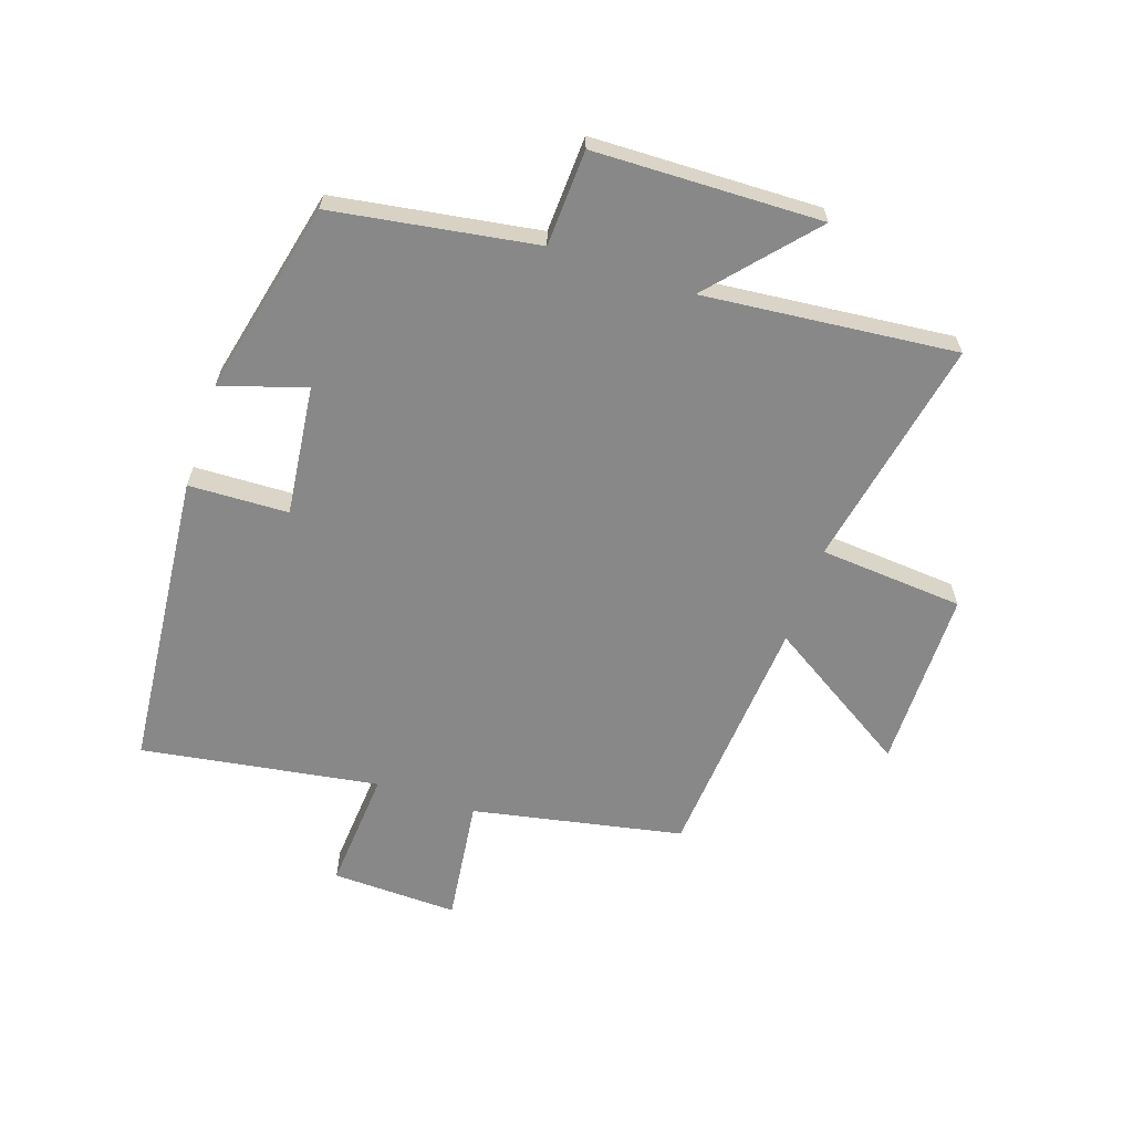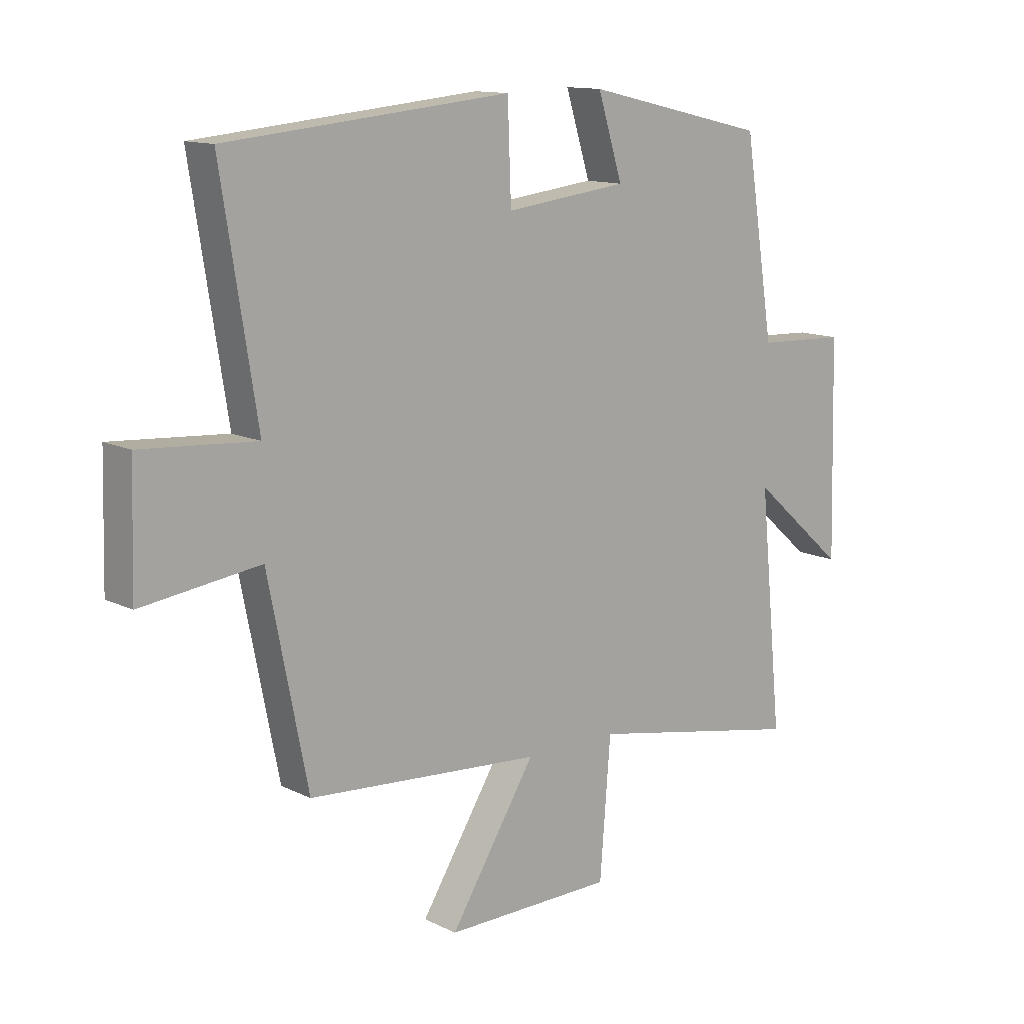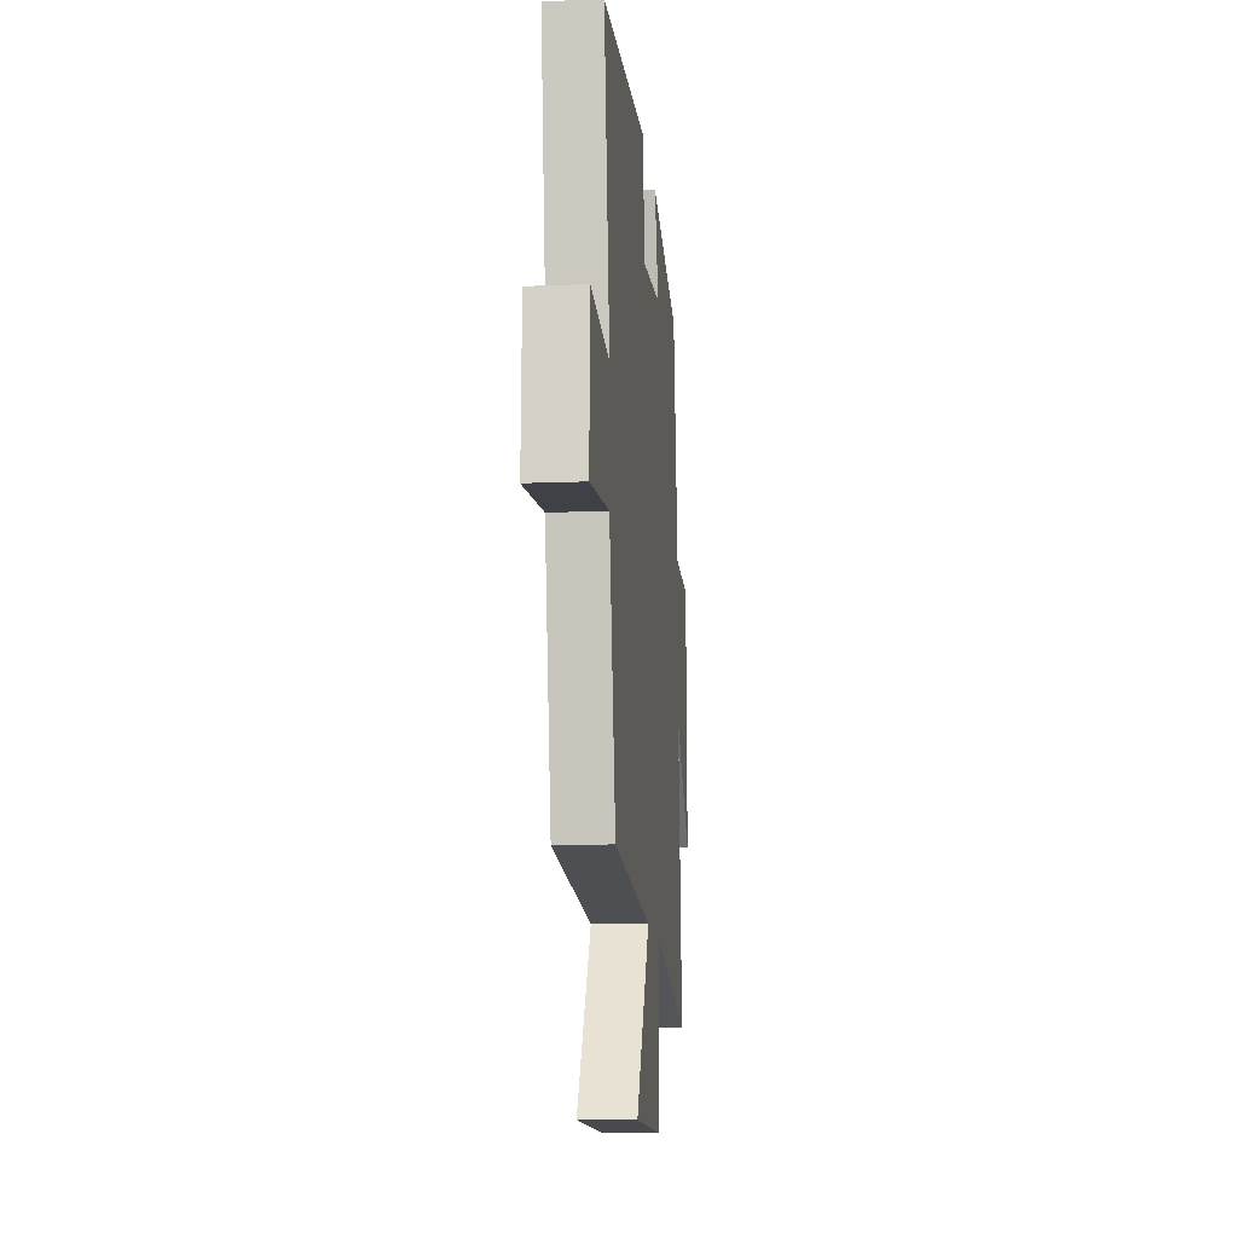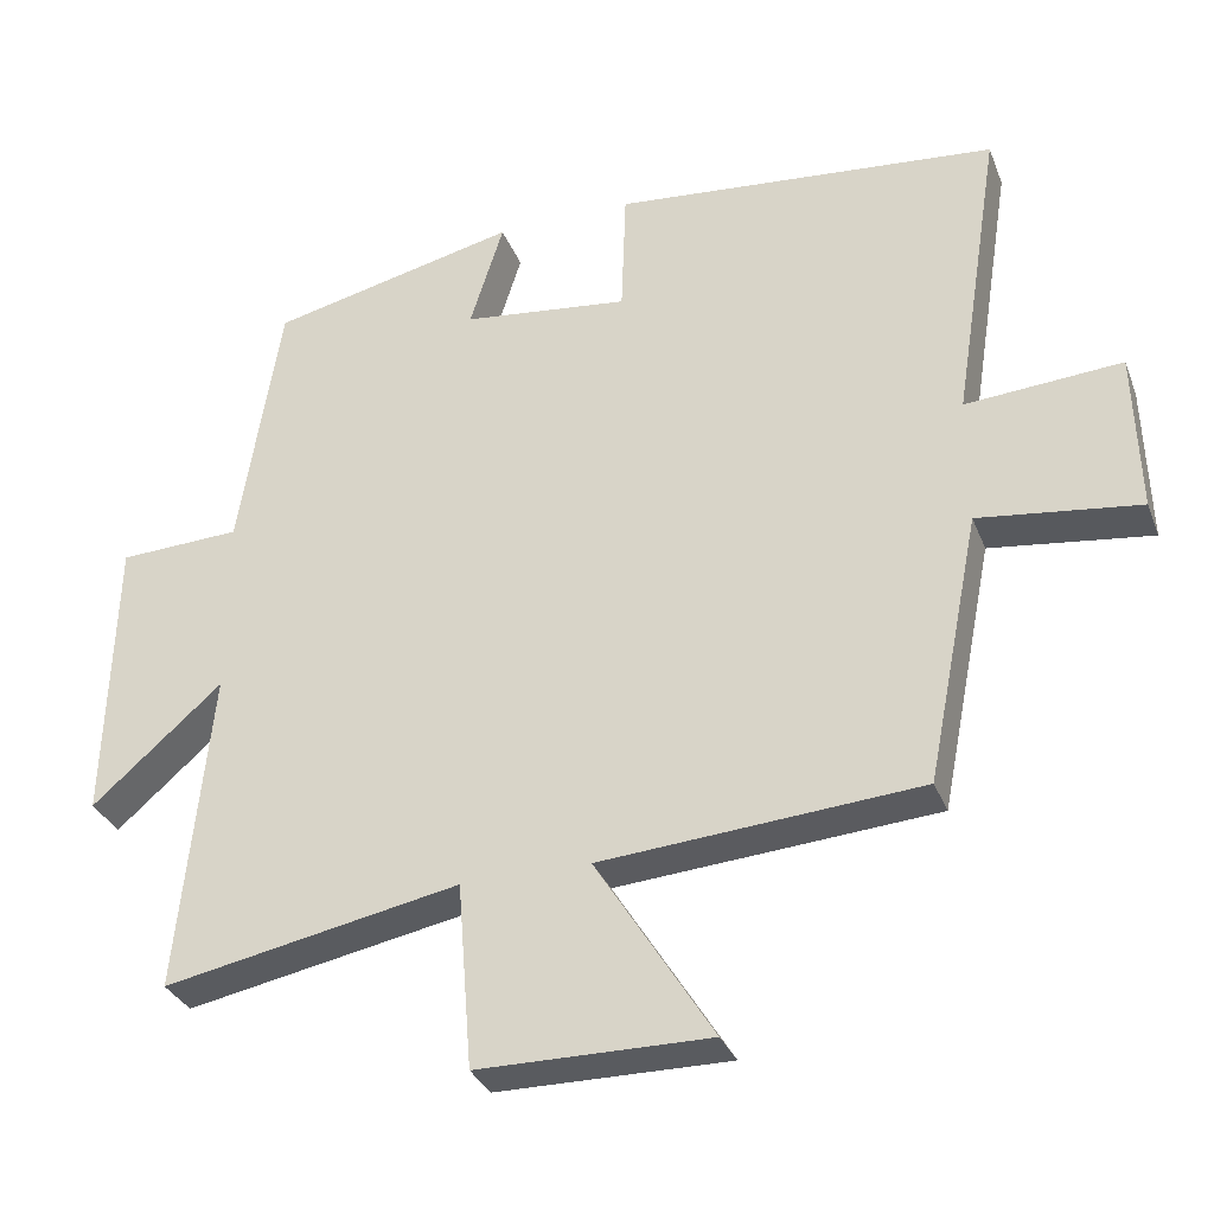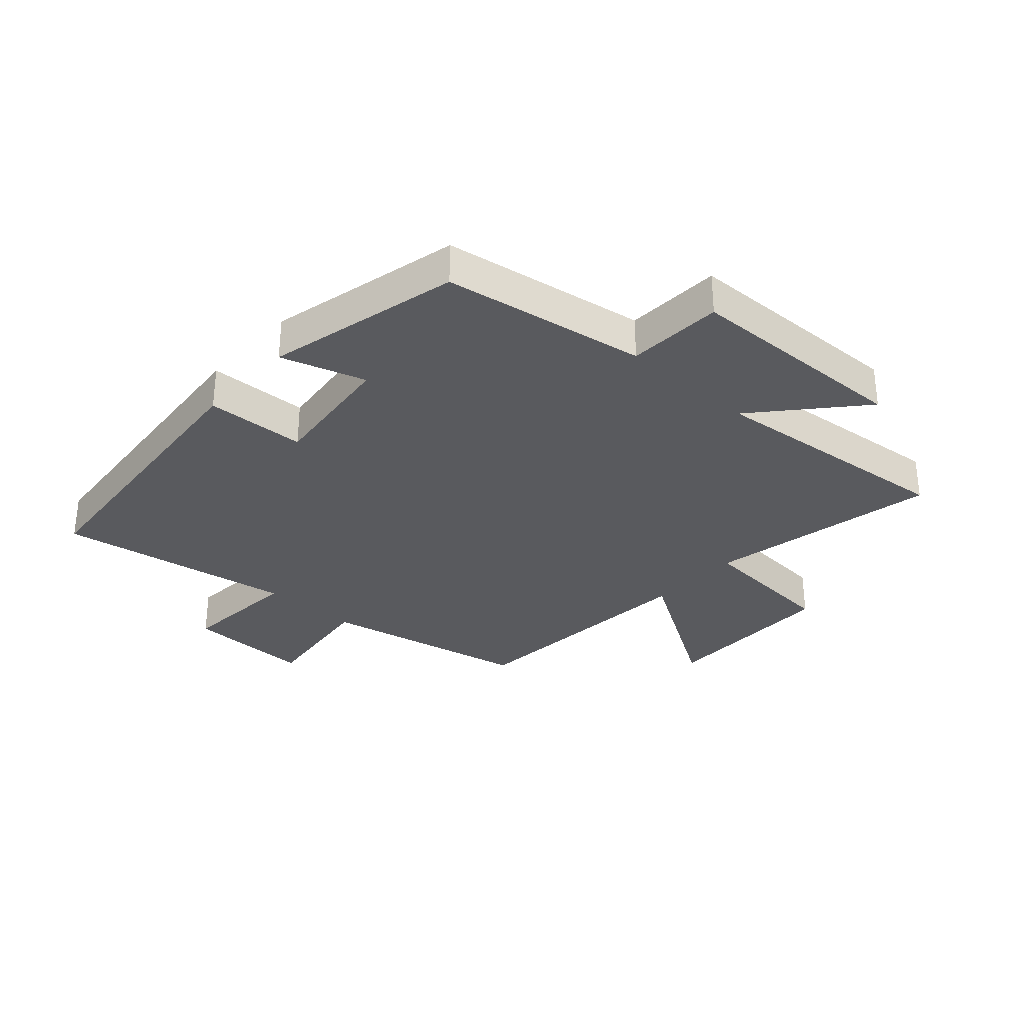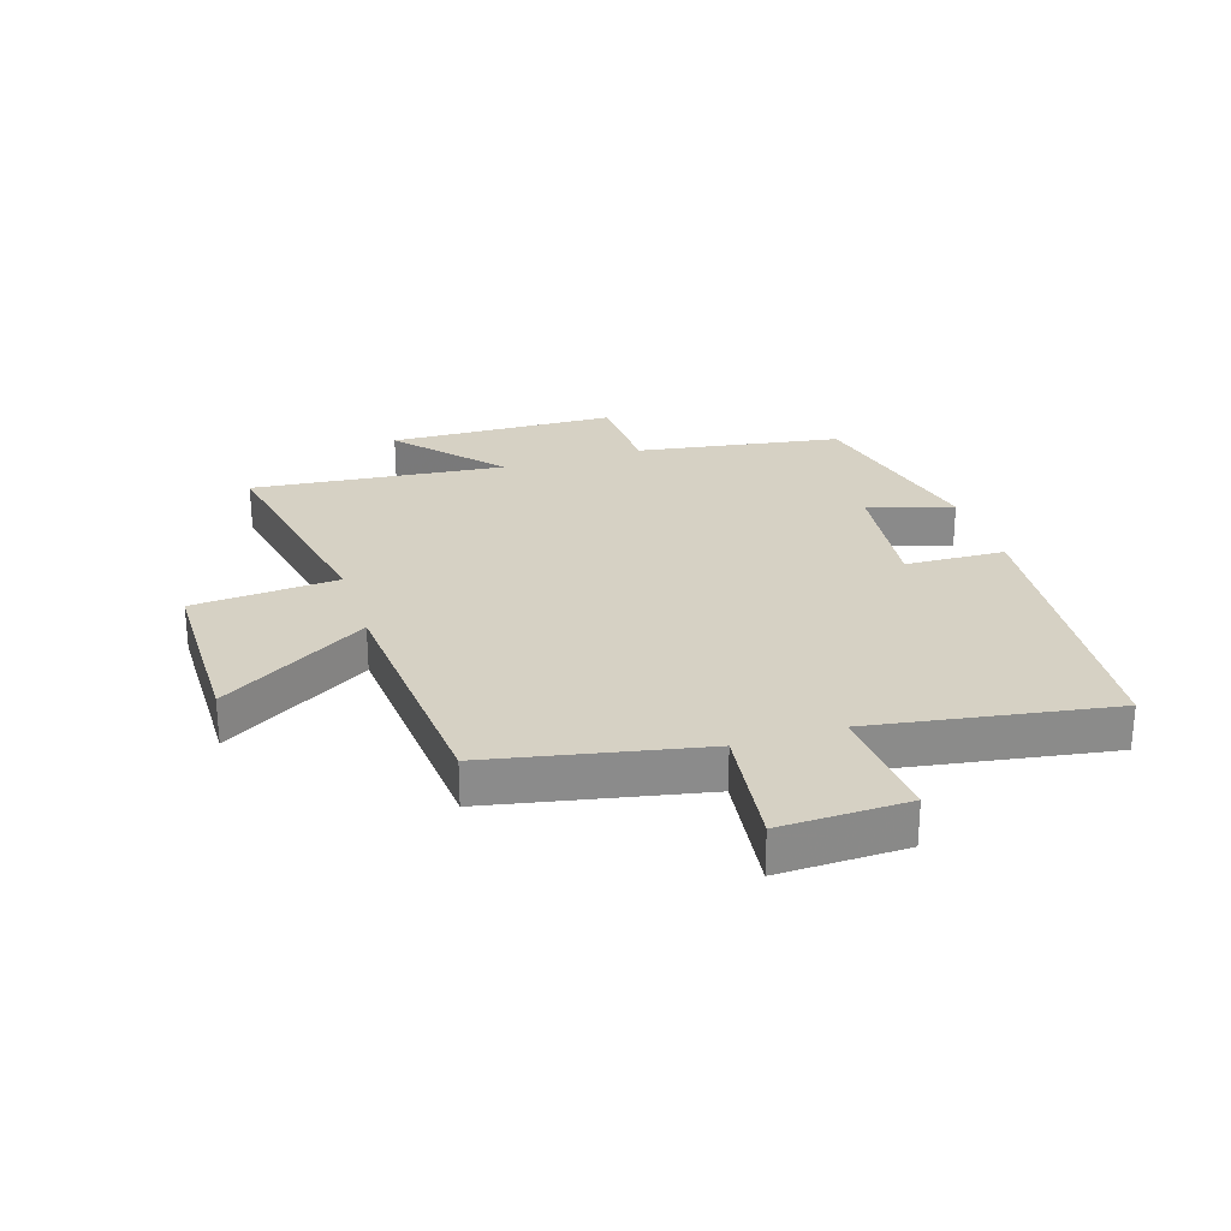
<metadata>
{"format":"obj","ext":"obj","renderer":"f3d","projection":"perspective","resolution":1024,"background":"white","views":[{"elev":-62.8,"azim":71.3,"up":"+Y"},{"elev":12.8,"azim":-41.5,"up":"+Z"},{"elev":-13.3,"azim":-84.6,"up":"+Z"},{"elev":-32.2,"azim":-160.7,"up":"+Z"},{"elev":-31.6,"azim":47.9,"up":"+Y"},{"elev":26.6,"azim":-107.6,"up":"+Y"}]}
</metadata>
<code>
v 0.542 0.07 -0.575
v 0.155 0.07 -0.5
v 0.136 0.07 -0.742
v -0.166 0.07 -0.744
v -0.013 0.07 -0.5
v -0.43 0.07 -0.468
v -0.5 0.07 -0.116
v -0.71 0.07 -0.143
v -0.704 0.07 0.069
v -0.5 0.07 0.054
v -0.563 0.07 0.452
v -0.059 0.07 0.5
v -0.053 0.07 0.333
v 0.165 0.07 0.359
v 0.121 0.07 0.5
v 0.446 0.07 0.425
v 0.5 0.07 0.085
v 0.66 0.07 0.078
v 0.67 0.07 -0.302
v 0.5 0.07 -0.153
v 0.542 0 -0.575
v 0.155 0 -0.5
v 0.136 0 -0.742
v -0.166 0 -0.744
v -0.013 0 -0.5
v -0.43 0 -0.468
v -0.5 0 -0.116
v -0.71 0 -0.143
v -0.704 0 0.069
v -0.5 0 0.054
v -0.563 0 0.452
v -0.059 0 0.5
v -0.053 0 0.333
v 0.165 0 0.359
v 0.121 0 0.5
v 0.446 0 0.425
v 0.5 0 0.085
v 0.66 0 0.078
v 0.67 0 -0.302
v 0.5 0 -0.153
f 17 18 19 20
f 15 16 17 20
f 14 15 20 1
f 13 14 1 2
f 10 11 12 13
f 10 13 2
f 7 8 9 10
f 5 6 7 10
f 5 10 2
f 2 3 4 5
f 40 39 38 37
f 40 37 36 35
f 21 40 35 34
f 22 21 34 33
f 33 32 31 30
f 22 33 30
f 30 29 28 27
f 30 27 26 25
f 22 30 25
f 25 24 23 22
f 1 21 22 2
f 2 22 23 3
f 3 23 24 4
f 4 24 25 5
f 5 25 26 6
f 6 26 27 7
f 7 27 28 8
f 8 28 29 9
f 9 29 30 10
f 10 30 31 11
f 11 31 32 12
f 12 32 33 13
f 13 33 34 14
f 14 34 35 15
f 15 35 36 16
f 16 36 37 17
f 17 37 38 18
f 18 38 39 19
f 19 39 40 20
f 20 40 21 1

</code>
